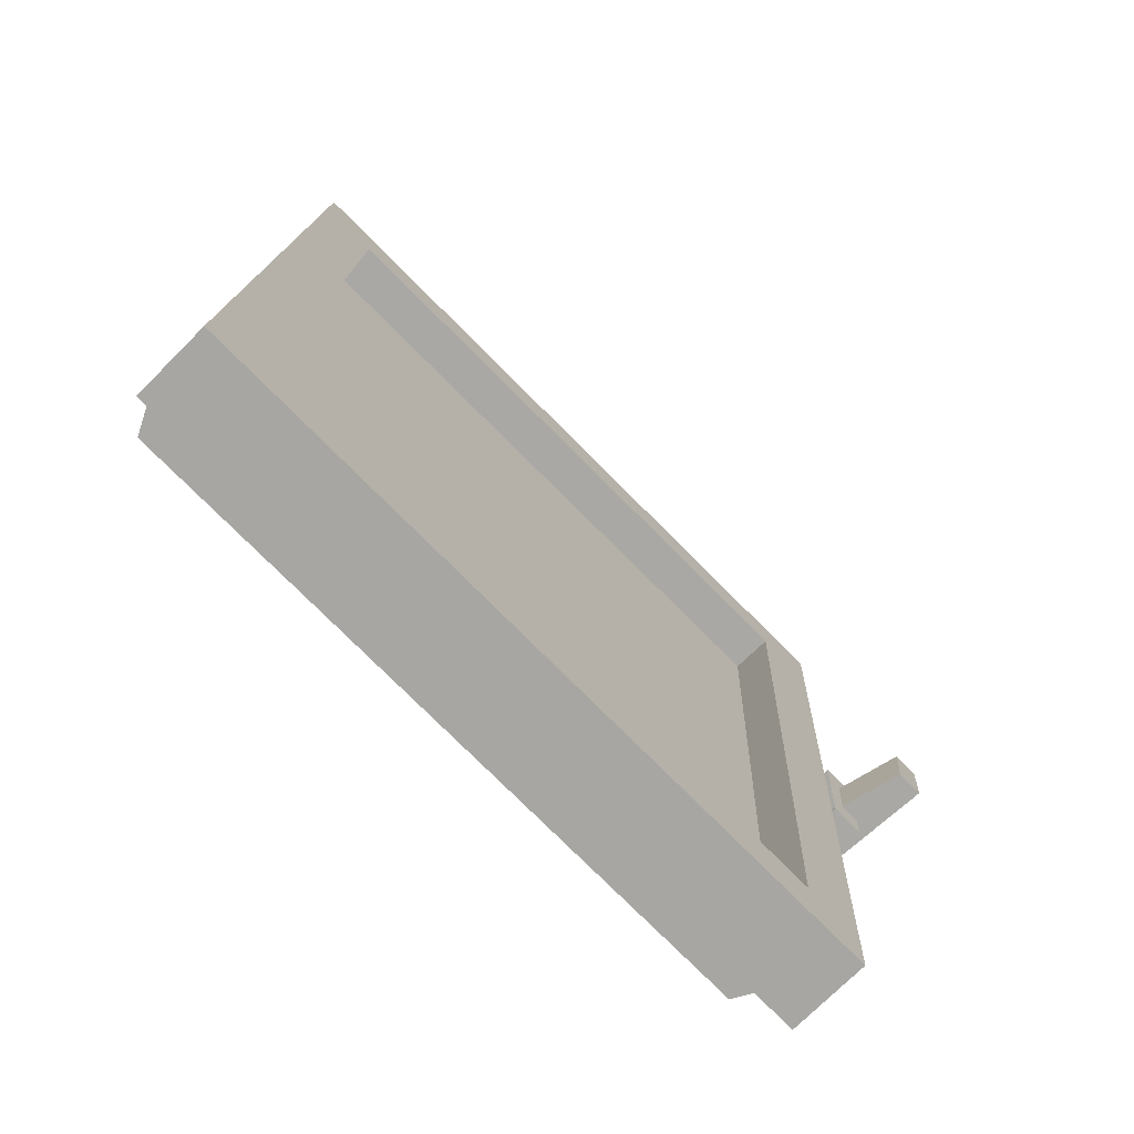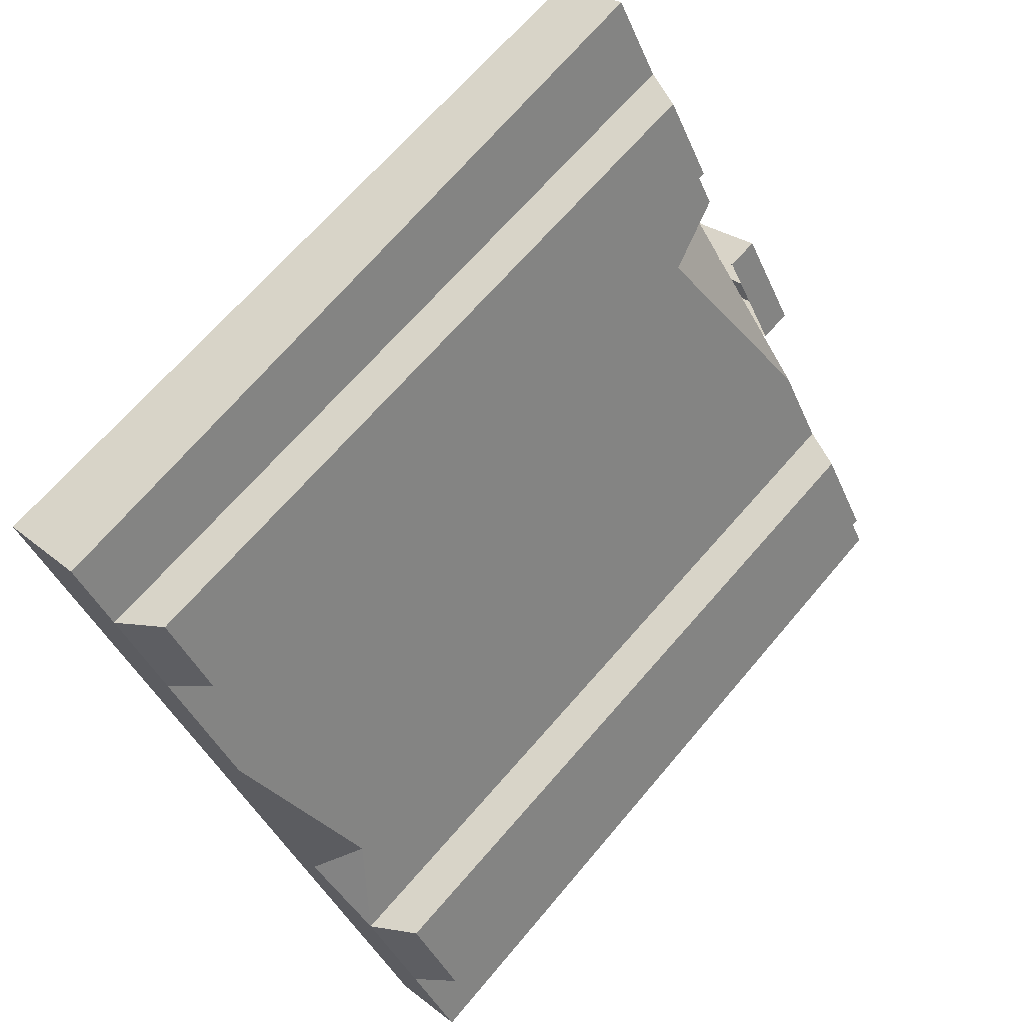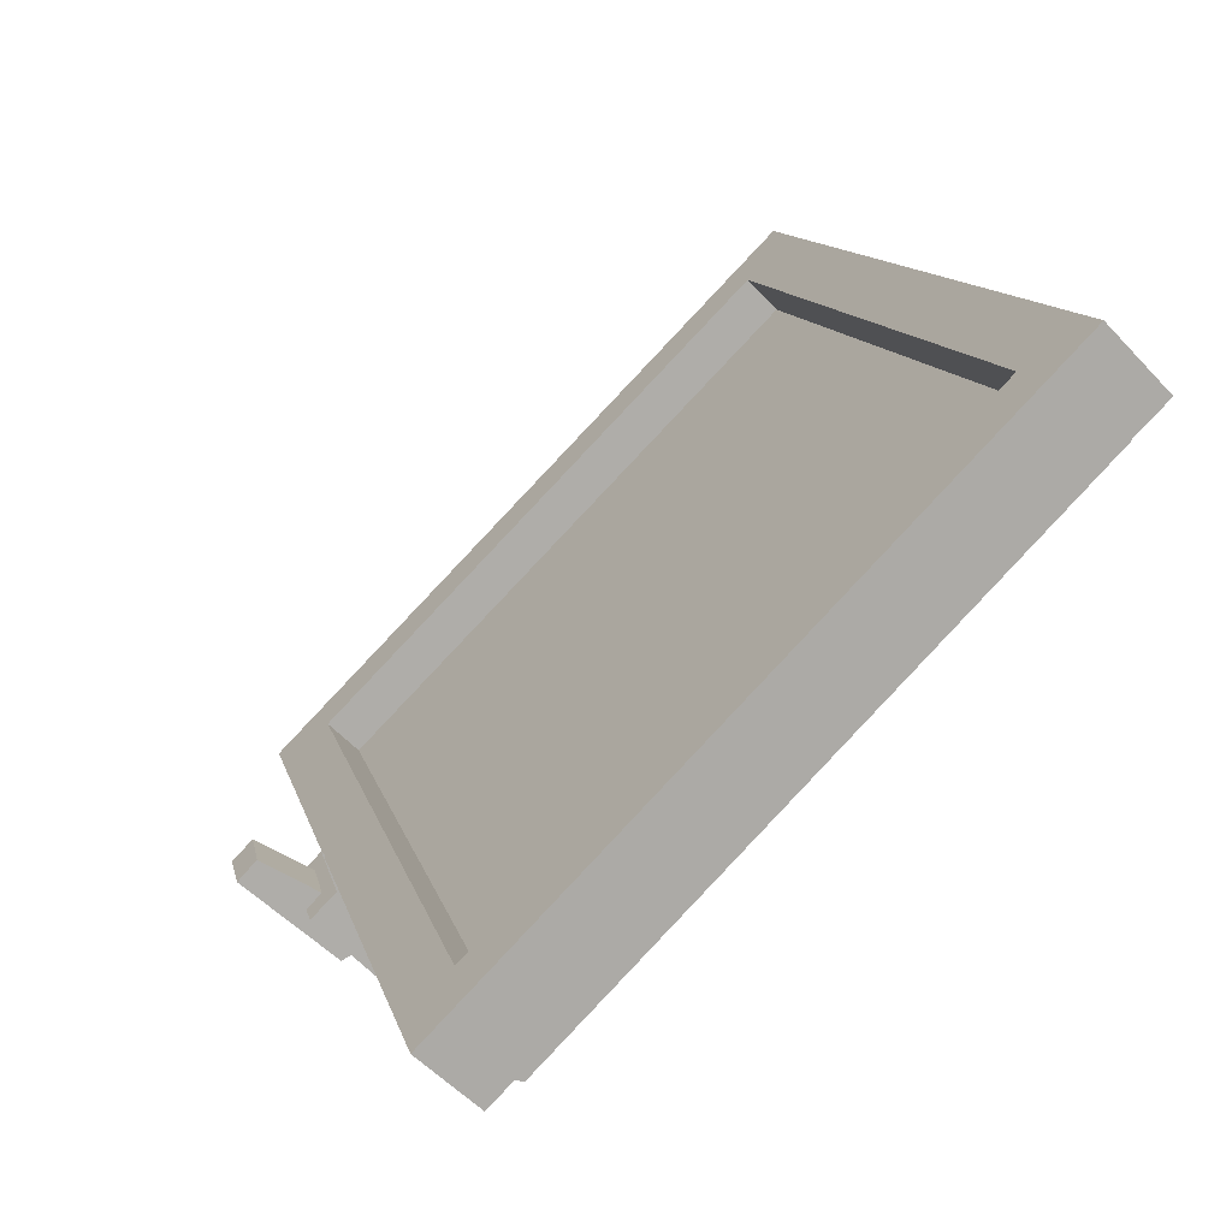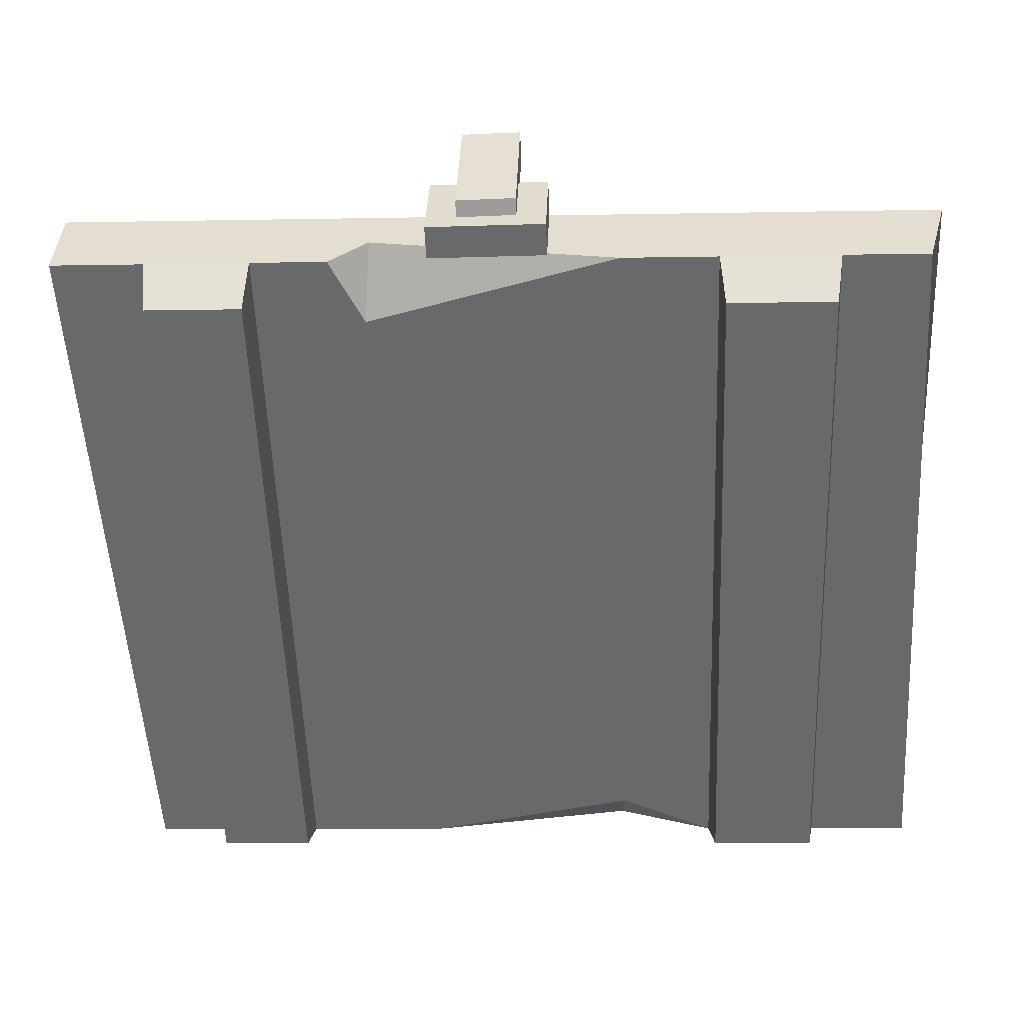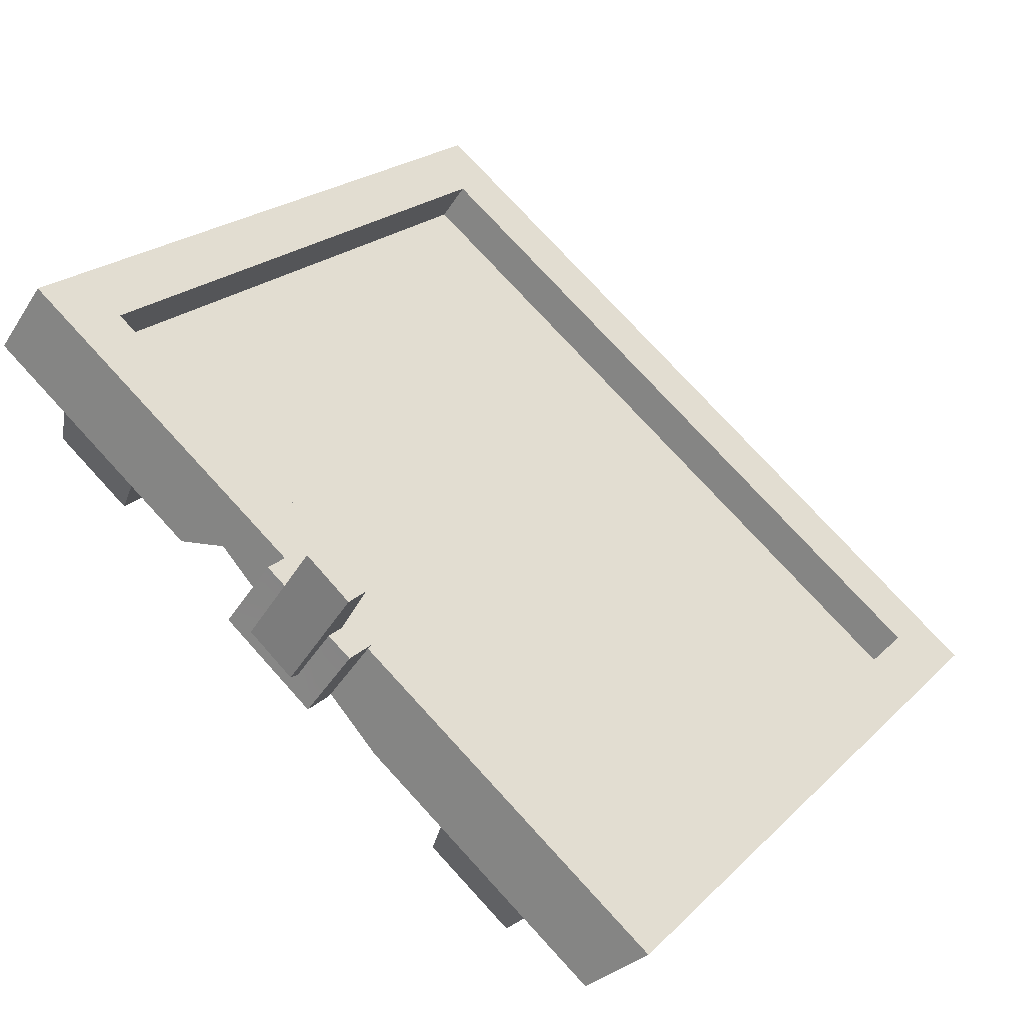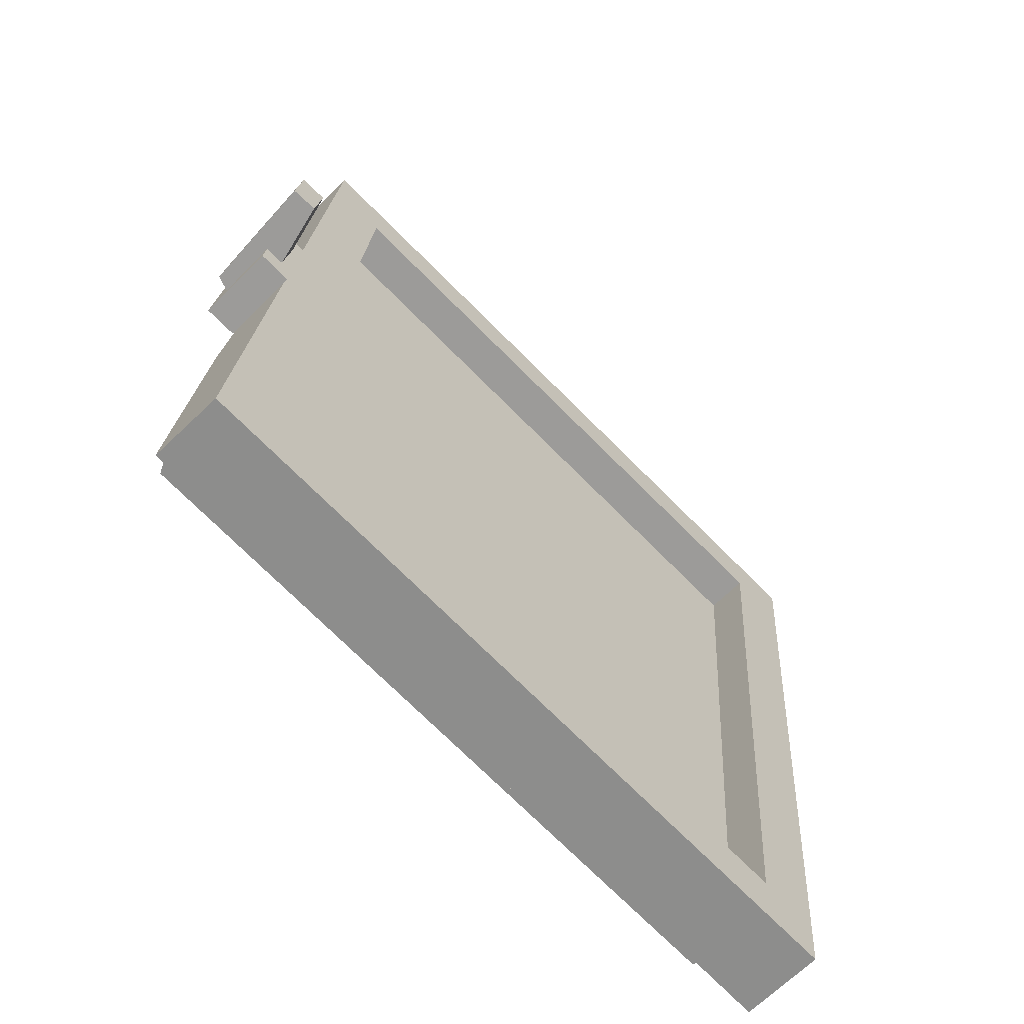
<metadata>
{"format":"obj","ext":"obj","renderer":"f3d","projection":"perspective","resolution":1024,"background":"white","views":[{"elev":14.7,"azim":91.6,"up":"+Z"},{"elev":-41.8,"azim":112.0,"up":"+Y"},{"elev":12.6,"azim":-103.4,"up":"+Z"},{"elev":-8.3,"azim":-176.9,"up":"+Y"},{"elev":77.2,"azim":-132.6,"up":"+Y"},{"elev":20.6,"azim":-86.6,"up":"+Y"}]}
</metadata>
<code>
g SM_Item_Ammo_Crate_Lid_03
v 0.03149 0.1032 -0.132
v 0.03938 0.1149 -0.1437
v 0.03032 0.121 -0.1375
v -0.02869 0.1149 -0.1437
v 0.03149 0.1032 -0.132
v 0.03032 0.121 -0.1375
v -0.02752 -0.009288 -0.009288
v 0.02302 -0.01426 -0.01426
v -0.02811 -0.006659 -0.02214
v -0.05119 -0.01426 -0.01426
v -0.02752 -0.009288 -0.009288
v -0.02811 -0.006659 -0.02214
v -0.004736 0.1505 -0.127
v -0.004736 0.1286 -0.1466
v 0.009288 0.1283 -0.1463
v 0.009288 0.1502 -0.1267
v -0.01175 0.1219 -0.1484
v -0.01175 0.1161 -0.1425
v 0.0163 0.1158 -0.1422
v 0.0163 0.1216 -0.1481
v -0.004736 0.1461 -0.1224
v -0.004736 0.1505 -0.127
v 0.009288 0.1502 -0.1267
v 0.009288 0.1456 -0.1221
v 0.0163 0.1356 -0.134
v 0.0163 0.1216 -0.1481
v 0.0163 0.1158 -0.1422
v 0.0163 0.1298 -0.1282
v -0.01175 0.1301 -0.1285
v -0.01175 0.1161 -0.1425
v -0.01175 0.1219 -0.1484
v -0.01175 0.1359 -0.1343
v 0.0163 0.1356 -0.134
v 0.009288 0.1356 -0.134
v 0.009288 0.1248 -0.1446
v 0.0163 0.1216 -0.1481
v -0.004736 0.1251 -0.1449
v -0.01175 0.1219 -0.1484
v -0.004736 0.1359 -0.1343
v -0.01175 0.1359 -0.1343
v 0.0163 0.1298 -0.1282
v 0.009288 0.1356 -0.134
v 0.0163 0.1356 -0.134
v 0.009288 0.1321 -0.1302
v -0.01175 0.1301 -0.1285
v -0.004736 0.1324 -0.1308
v -0.01175 0.1359 -0.1343
v -0.004736 0.1359 -0.1343
v 0.009288 0.1356 -0.134
v 0.009288 0.1283 -0.1463
v 0.009288 0.1248 -0.1446
v 0.009288 0.1502 -0.1267
v 0.009288 0.1321 -0.1302
v 0.009288 0.1456 -0.1221
v 0.009288 0.1248 -0.1446
v 0.009288 0.1283 -0.1463
v -0.004736 0.1286 -0.1466
v -0.004736 0.1251 -0.1449
v -0.004736 0.1251 -0.1449
v -0.004736 0.1286 -0.1466
v -0.004736 0.1505 -0.127
v -0.004736 0.1359 -0.1343
v -0.004736 0.1461 -0.1224
v -0.004736 0.1324 -0.1308
v -0.004736 0.1324 -0.1308
v -0.004736 0.1461 -0.1224
v 0.009288 0.1456 -0.1221
v 0.009288 0.1321 -0.1302
v -0.07807 -0.01835 -0.02653
v -0.05265 -0.01835 -0.02653
v -0.05265 0.1029 -0.1478
v -0.07807 0.1029 -0.1478
v 0.1045 0.1292 -0.1294
v 0.1045 0.1149 -0.1437
v 0.1007 -0.01426 -0.01426
v 0.1045 6.101e-05 6.101e-05
v -0.1044 6.101e-05 6.101e-05
v -0.1044 -0.01426 -0.01426
v -0.09998 0.1149 -0.1437
v -0.1044 0.1292 -0.1294
v -0.09998 0.1149 -0.1437
v -0.1044 -0.01426 -0.01426
v -0.07953 -0.01426 -0.01426
v -0.07953 0.1149 -0.1437
v -0.1044 0.1292 -0.1294
v -0.09998 0.1149 -0.1437
v -0.07953 0.1149 -0.1437
v -0.05148 0.1149 -0.1437
v -0.02869 0.1149 -0.1437
v 0.03032 0.121 -0.1375
v 0.03325 0.1292 -0.1294
v 0.1045 0.1292 -0.1294
v 0.0575 0.1149 -0.1437
v 0.03938 0.1149 -0.1437
v 0.08233 0.1149 -0.1437
v 0.1045 0.1149 -0.1437
v -0.1044 -0.01426 -0.01426
v -0.1044 6.101e-05 6.101e-05
v -0.07953 -0.01426 -0.01426
v -0.05119 -0.01426 -0.01426
v -0.02752 -0.009288 -0.009288
v -0.02957 6.101e-05 6.101e-05
v 0.02302 -0.01426 -0.01426
v 0.05808 -0.01426 -0.01426
v 0.1045 6.101e-05 6.101e-05
v 0.08233 -0.01426 -0.01426
v 0.1007 -0.01426 -0.01426
v 0.05866 -0.01835 -0.02653
v 0.08116 -0.01835 -0.02653
v 0.08116 0.1029 -0.1478
v 0.05837 0.1029 -0.1478
v 0.08233 -0.01426 -0.01426
v 0.1007 -0.01426 -0.01426
v 0.1045 0.1149 -0.1437
v 0.08233 0.1149 -0.1437
v -0.07953 -0.01426 -0.01426
v -0.07807 -0.01835 -0.02653
v -0.07807 0.1029 -0.1478
v -0.07953 0.1149 -0.1437
v -0.07953 0.1149 -0.1437
v -0.07807 0.1029 -0.1478
v -0.05265 0.1029 -0.1478
v -0.05148 0.1149 -0.1437
v -0.05148 0.1149 -0.1437
v -0.05265 0.1029 -0.1478
v -0.05265 -0.01835 -0.02653
v -0.05119 -0.01426 -0.01426
v -0.05119 -0.01426 -0.01426
v -0.05265 -0.01835 -0.02653
v -0.07807 -0.01835 -0.02653
v -0.07953 -0.01426 -0.01426
v 0.05808 -0.01426 -0.01426
v 0.05866 -0.01835 -0.02653
v 0.05837 0.1029 -0.1478
v 0.0575 0.1149 -0.1437
v 0.0575 0.1149 -0.1437
v 0.05837 0.1029 -0.1478
v 0.08116 0.1029 -0.1478
v 0.08233 0.1149 -0.1437
v 0.08233 0.1149 -0.1437
v 0.08116 0.1029 -0.1478
v 0.08116 -0.01835 -0.02653
v 0.08233 -0.01426 -0.01426
v 0.08233 -0.01426 -0.01426
v 0.08116 -0.01835 -0.02653
v 0.05866 -0.01835 -0.02653
v 0.05808 -0.01426 -0.01426
v 0.05808 -0.01426 -0.01426
v 0.0575 0.1149 -0.1437
v 0.03938 0.1149 -0.1437
v 0.03149 0.1032 -0.132
v -0.02811 -0.006659 -0.02214
v 0.02302 -0.01426 -0.01426
v -0.05119 -0.01426 -0.01426
v -0.05148 0.1149 -0.1437
v -0.02869 0.1149 -0.1437
v 0.03909 0.1108 -0.1259
v 0.09022 0.1108 -0.1259
v 0.09022 0.003275 -0.01835
v -0.03746 0.003275 -0.01835
v -0.09005 0.1108 -0.1259
v -0.09005 0.003275 -0.01835
v -0.03366 0.01087 -0.01075
v 0.09022 0.003275 -0.01835
v 0.09022 0.01087 -0.01075
v -0.03746 0.003275 -0.01835
v -0.09005 0.01087 -0.01075
v -0.09005 0.003275 -0.01835
v 0.09022 0.01087 -0.01075
v 0.09022 0.003275 -0.01835
v 0.09022 0.1108 -0.1259
v 0.09022 0.1184 -0.1186
v 0.09022 0.1184 -0.1186
v 0.09022 0.1108 -0.1259
v 0.03909 0.1108 -0.1259
v 0.03646 0.1184 -0.1186
v -0.09005 0.1108 -0.1259
v -0.09005 0.1184 -0.1186
v -0.09005 0.1184 -0.1186
v -0.09005 0.1108 -0.1259
v -0.09005 0.003275 -0.01835
v -0.09005 0.01087 -0.01075
v -0.1044 0.1292 -0.1294
v -0.09005 0.01087 -0.01075
v -0.1044 6.101e-05 6.101e-05
v -0.09005 0.1184 -0.1186
v -0.03366 0.01087 -0.01075
v 0.03325 0.1292 -0.1294
v -0.02957 6.101e-05 6.101e-05
v 0.03646 0.1184 -0.1186
v 0.09022 0.01087 -0.01075
v 0.1045 0.1292 -0.1294
v 0.1045 6.101e-05 6.101e-05
v 0.09022 0.1184 -0.1186
g SM_Item_Ammo_Crate_Lid_03_0
f 3 2 1
f 6 5 4
f 9 8 7
f 12 11 10
f 15 14 13
f 16 15 13
f 19 18 17
f 20 19 17
f 23 22 21
f 24 23 21
f 27 26 25
f 28 27 25
f 31 30 29
f 32 31 29
f 35 34 33
f 36 35 33
f 37 35 36
f 38 37 36
f 39 37 38
f 40 39 38
f 43 42 41
f 42 44 41
f 41 44 45
f 44 46 45
f 45 46 47
f 46 48 47
f 51 50 49
f 50 52 49
f 49 52 53
f 52 54 53
f 57 56 55
f 58 57 55
f 61 60 59
f 62 61 59
f 63 61 62
f 64 63 62
f 67 66 65
f 68 67 65
f 71 70 69
f 72 71 69
f 75 74 73
f 76 75 73
f 79 78 77
f 80 79 77
f 83 82 81
f 84 83 81
f 87 86 85
f 85 88 87
f 89 88 85
f 85 90 89
f 85 91 90
f 90 91 92
f 90 92 93
f 93 94 90
f 92 95 93
f 92 96 95
f 99 98 97
f 99 100 98
f 100 101 98
f 101 102 98
f 102 101 103
f 102 103 104
f 104 105 102
f 104 106 105
f 106 107 105
f 110 109 108
f 111 110 108
f 114 113 112
f 115 114 112
f 118 117 116
f 119 118 116
f 122 121 120
f 123 122 120
f 126 125 124
f 127 126 124
f 130 129 128
f 131 130 128
f 134 133 132
f 135 134 132
f 138 137 136
f 139 138 136
f 142 141 140
f 143 142 140
f 146 145 144
f 147 146 144
f 150 149 148
f 148 151 150
f 148 152 151
f 148 153 152
f 151 152 154
f 151 154 155
f 155 156 151
f 159 158 157
f 160 159 157
f 160 157 161
f 162 160 161
f 165 164 163
f 164 166 163
f 163 166 167
f 166 168 167
f 171 170 169
f 172 171 169
f 175 174 173
f 176 175 173
f 177 175 176
f 178 177 176
f 181 180 179
f 182 181 179
f 185 184 183
f 184 186 183
f 187 184 185
f 183 186 188
f 189 187 185
f 186 190 188
f 191 187 189
f 188 190 192
f 193 191 189
f 190 194 192
f 194 191 193
f 192 194 193

</code>
